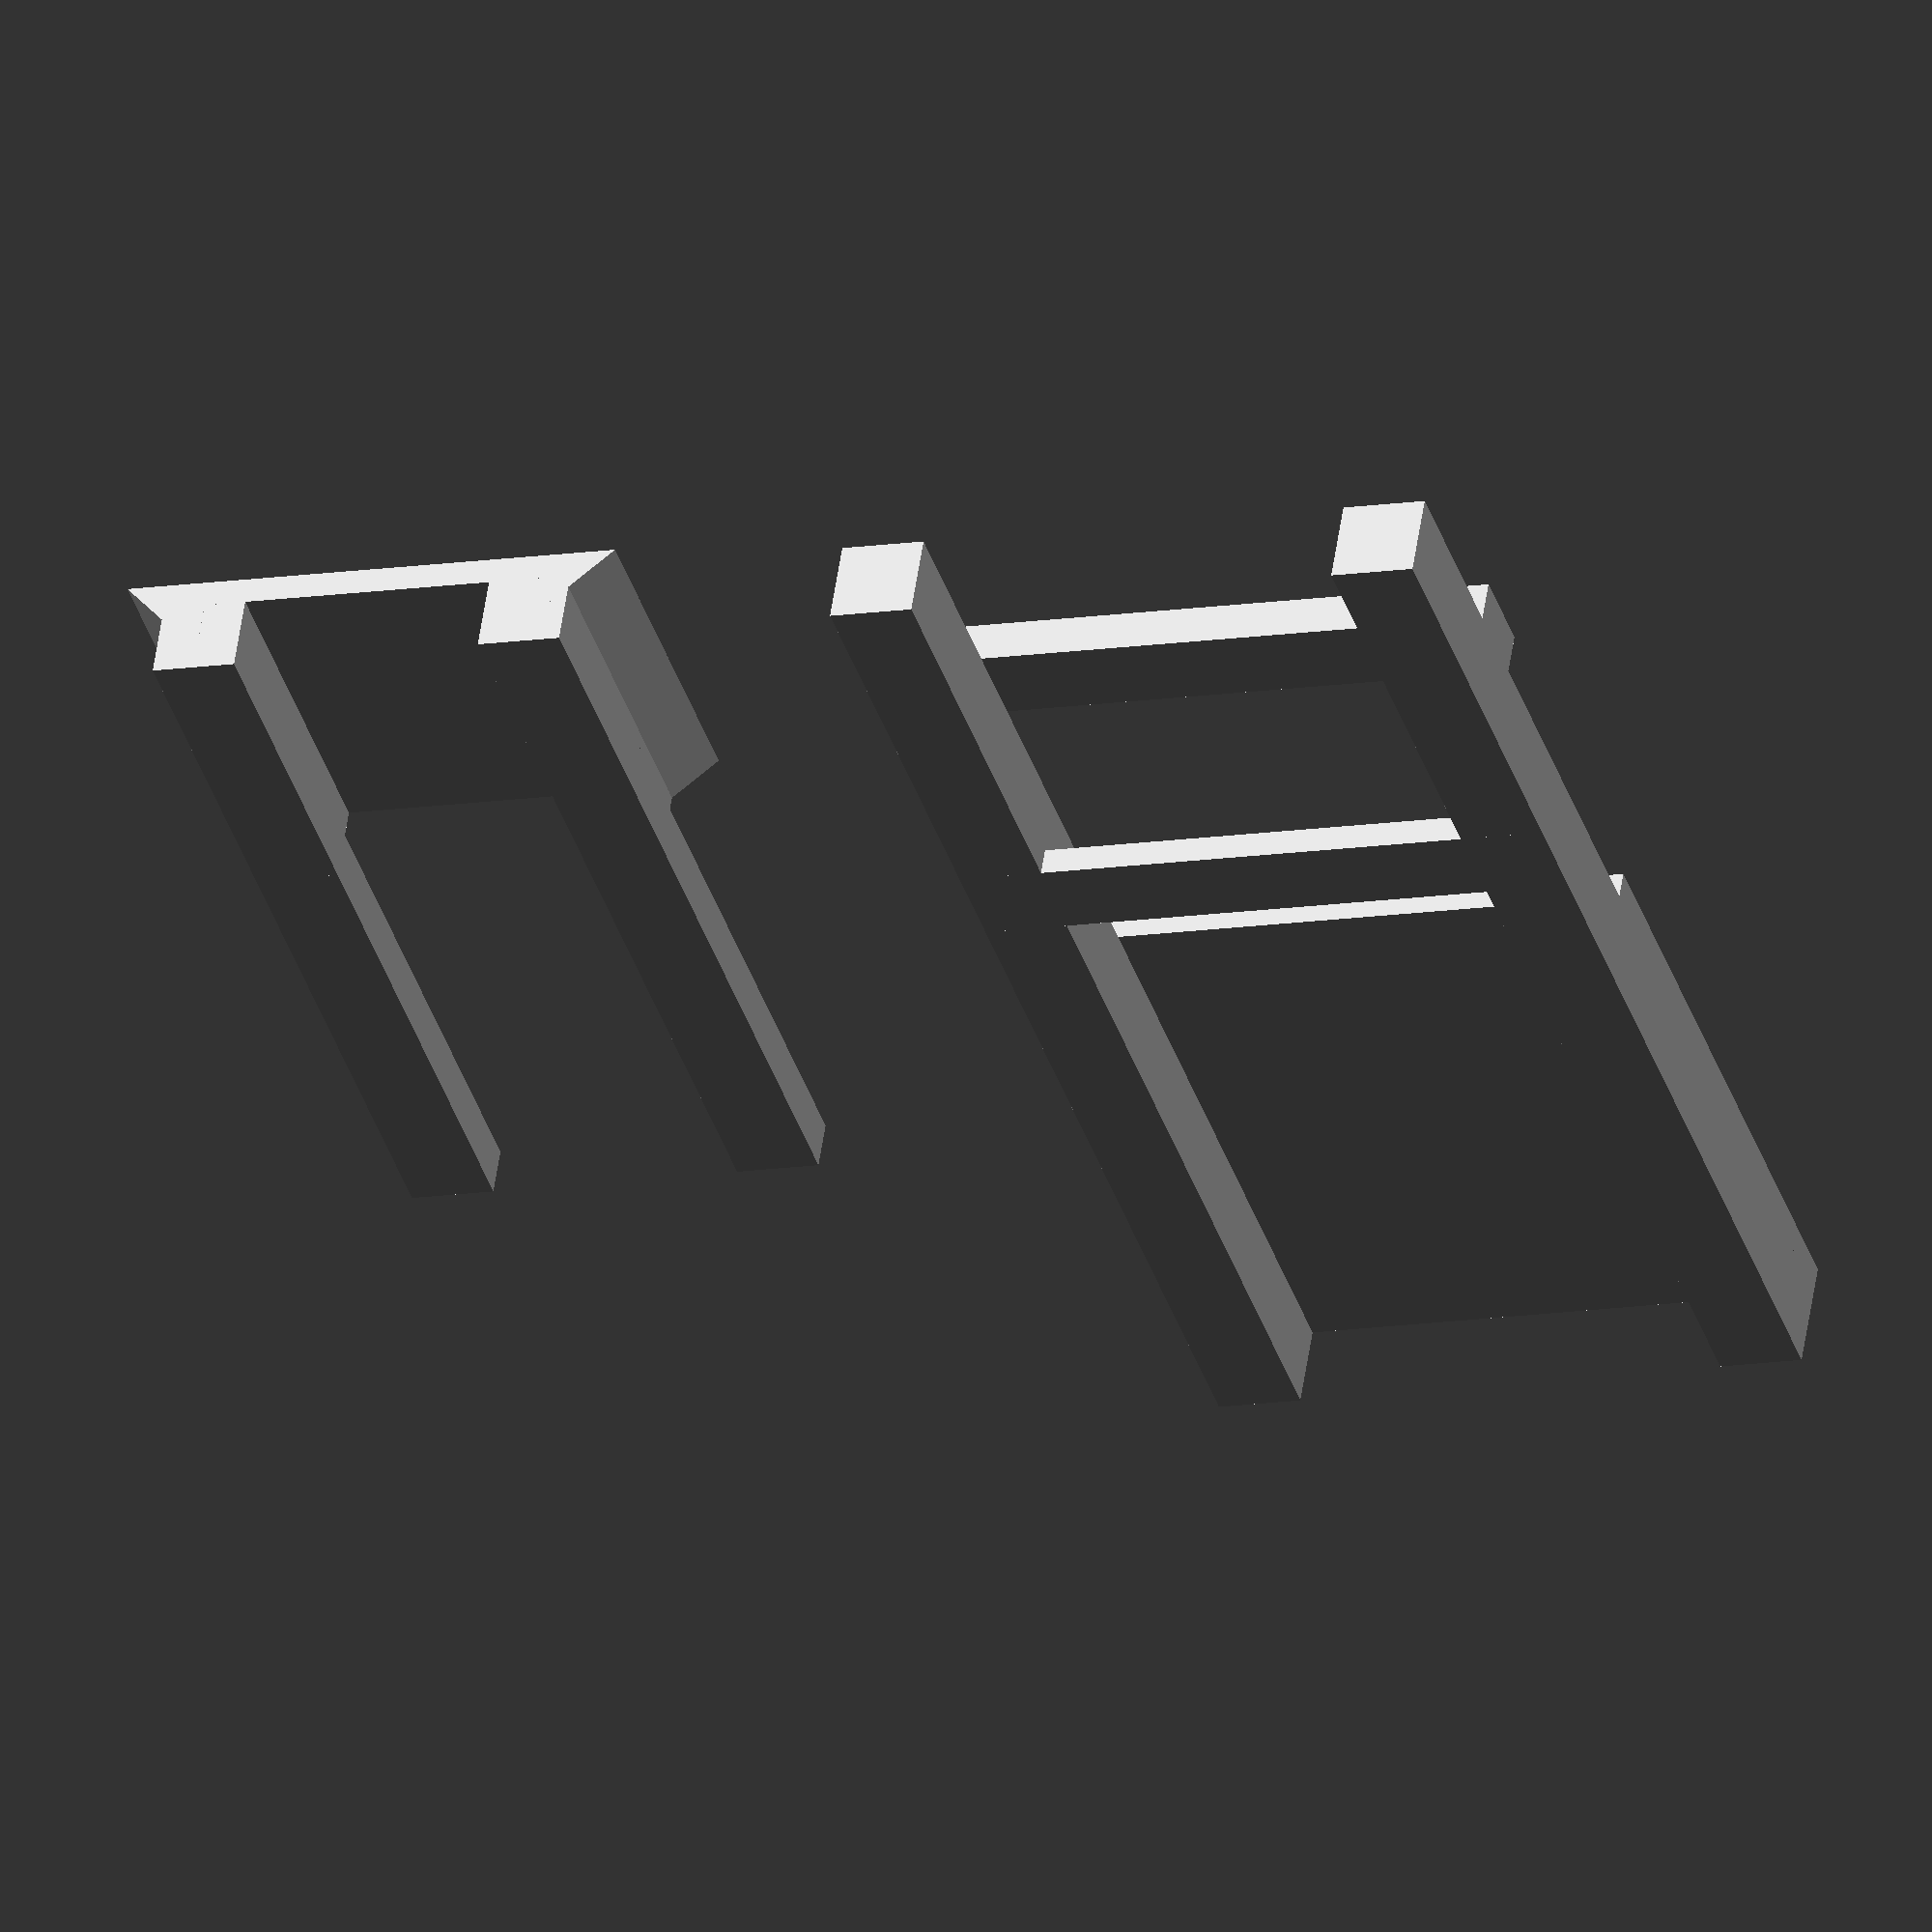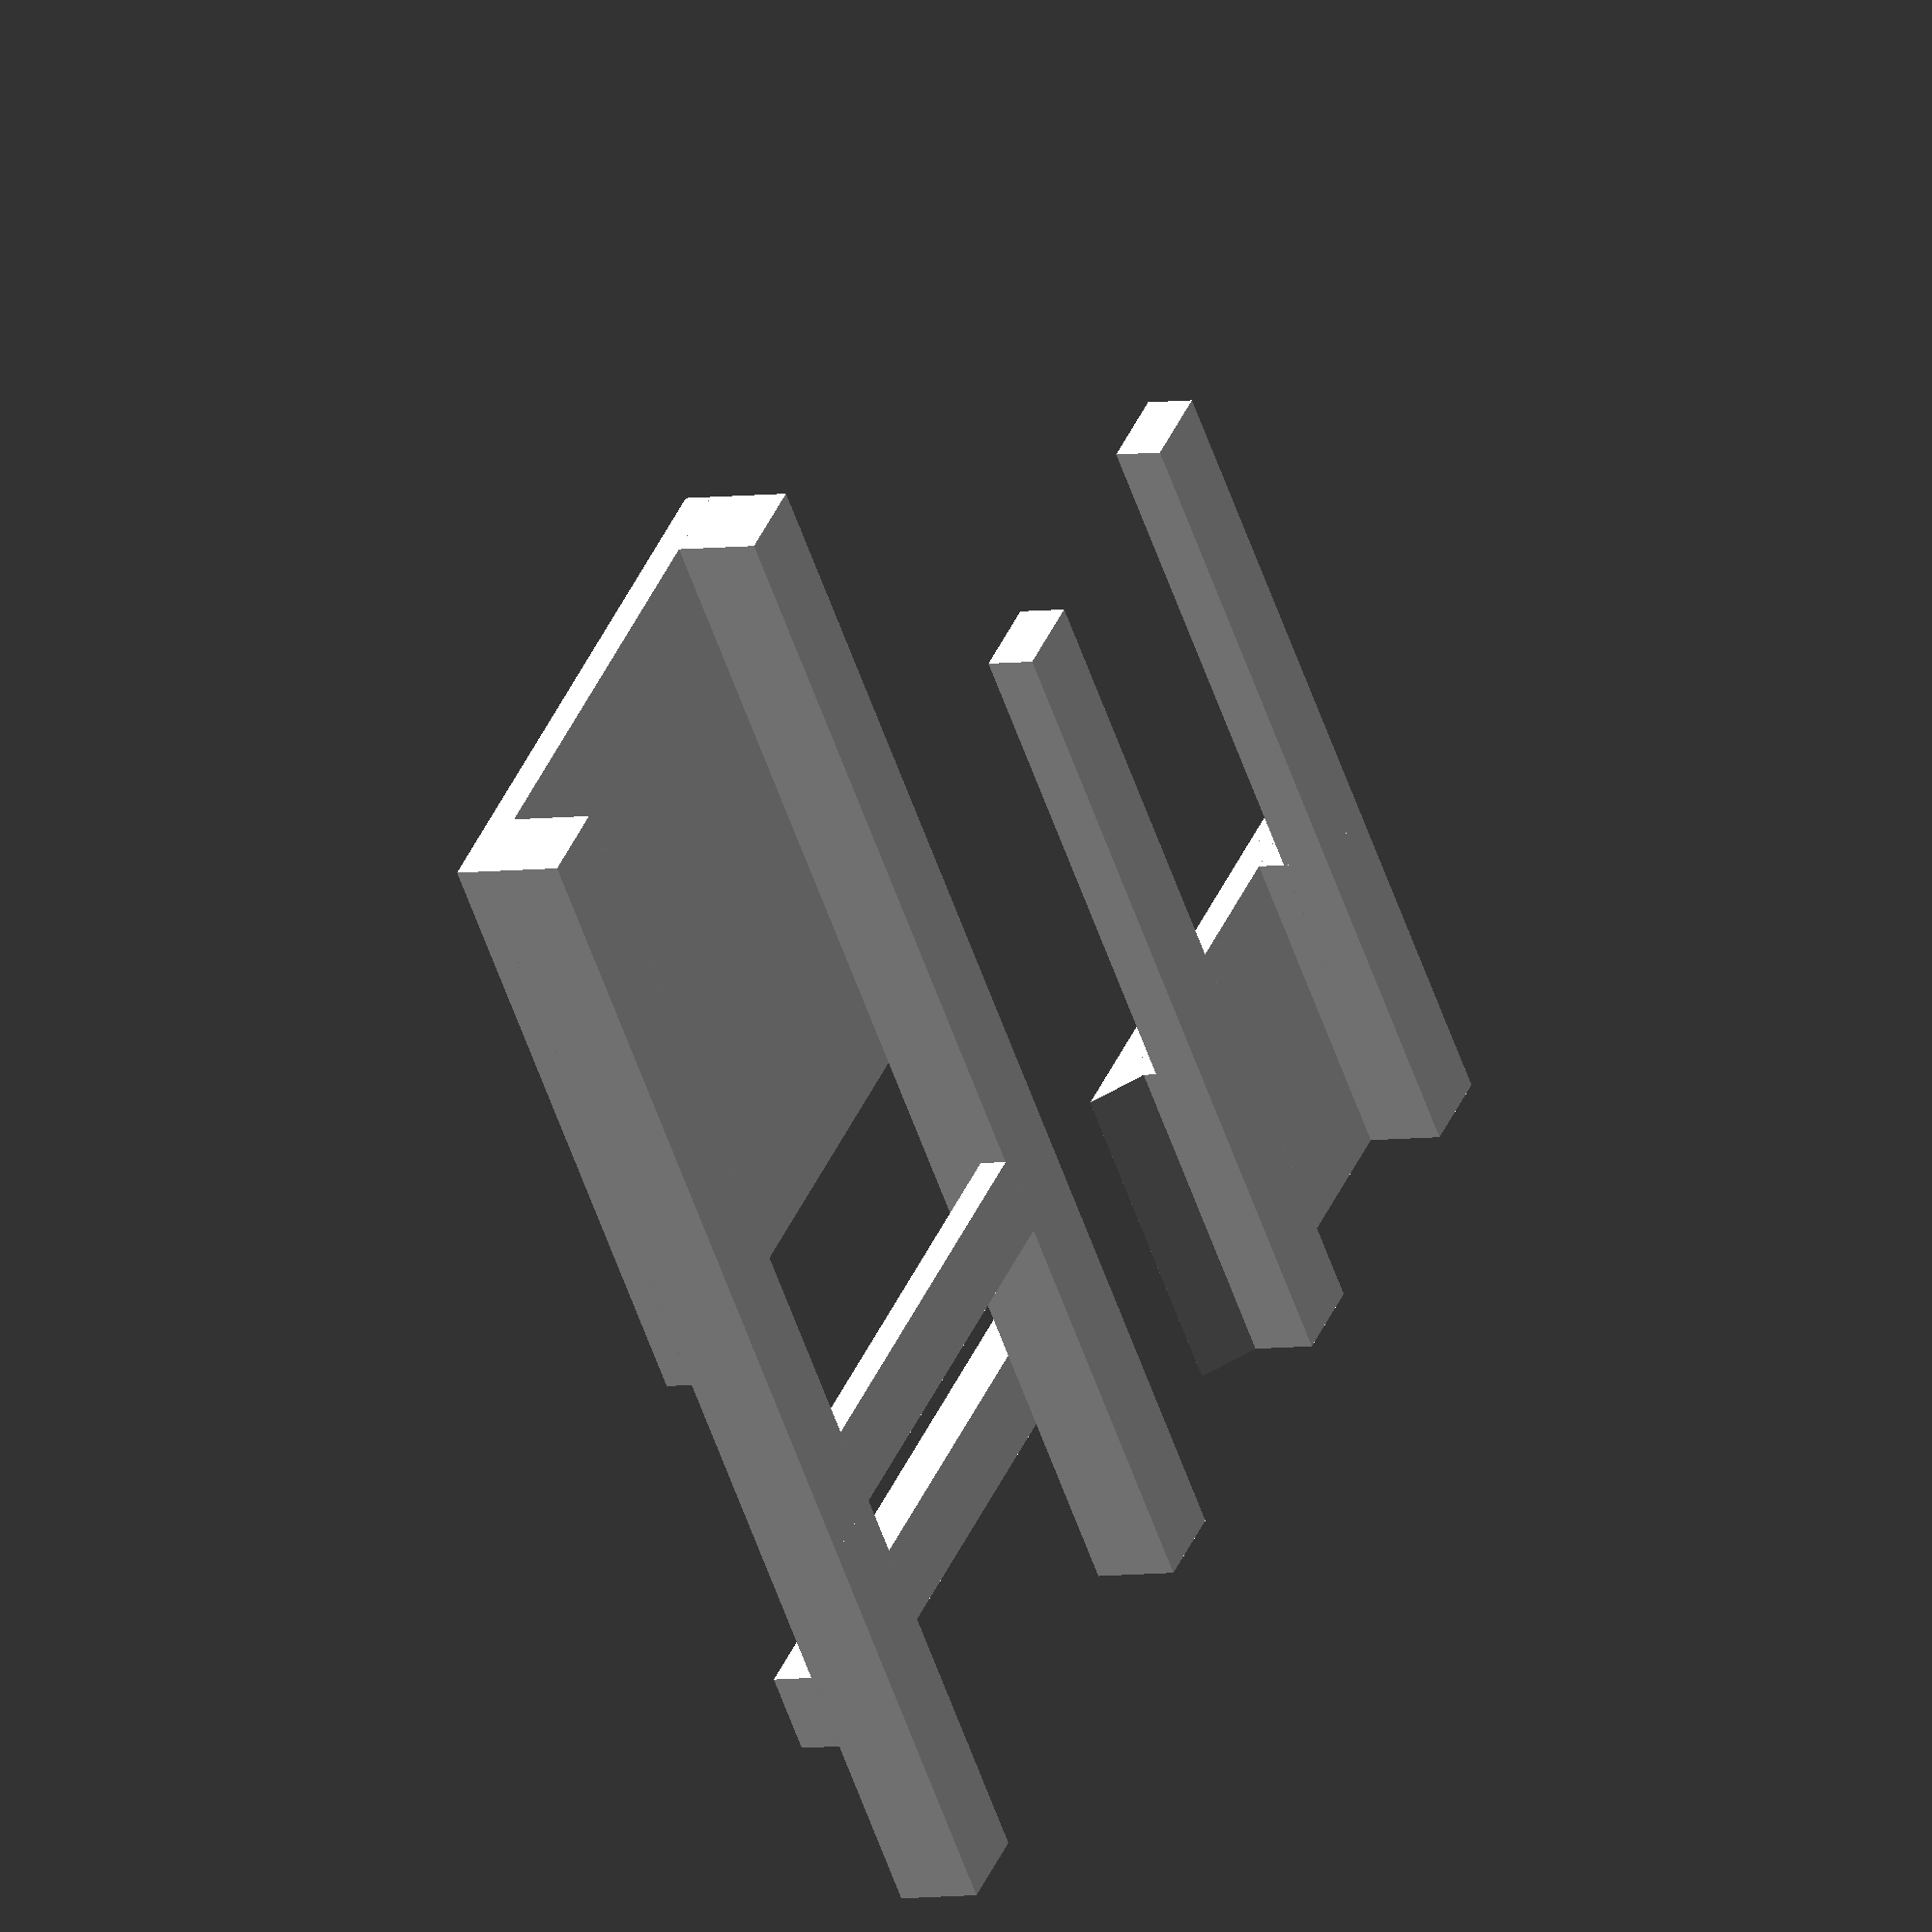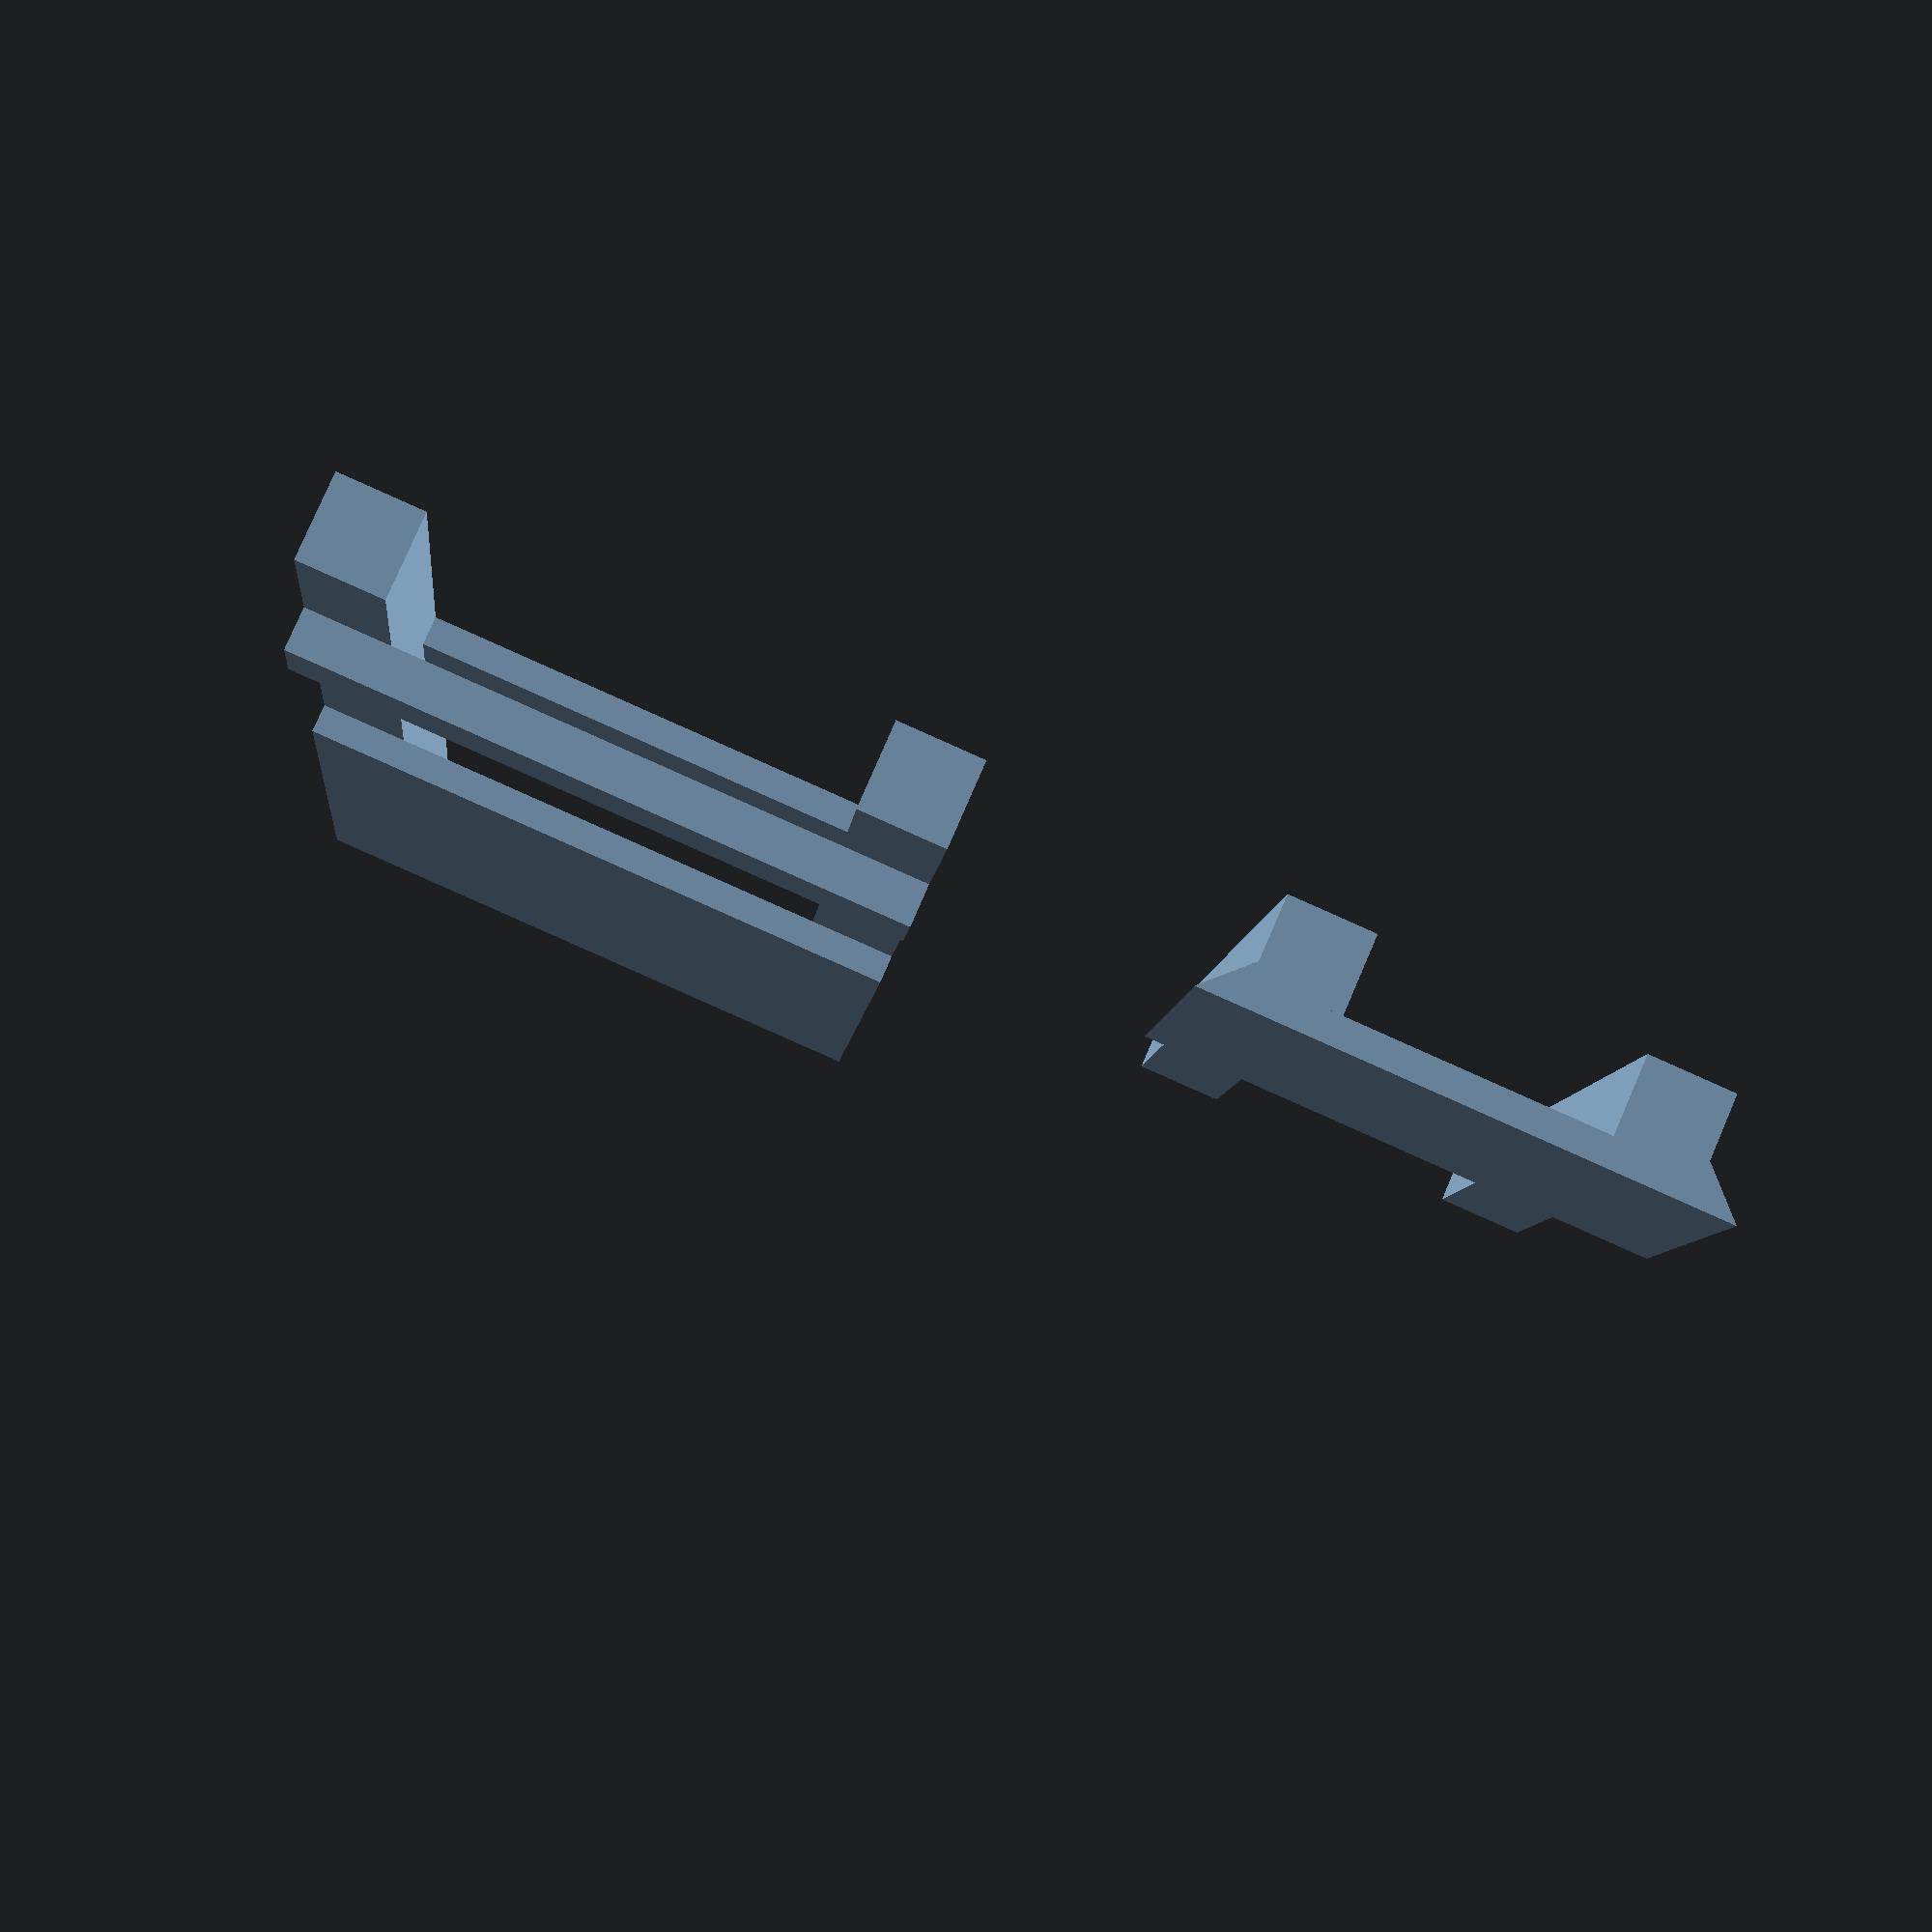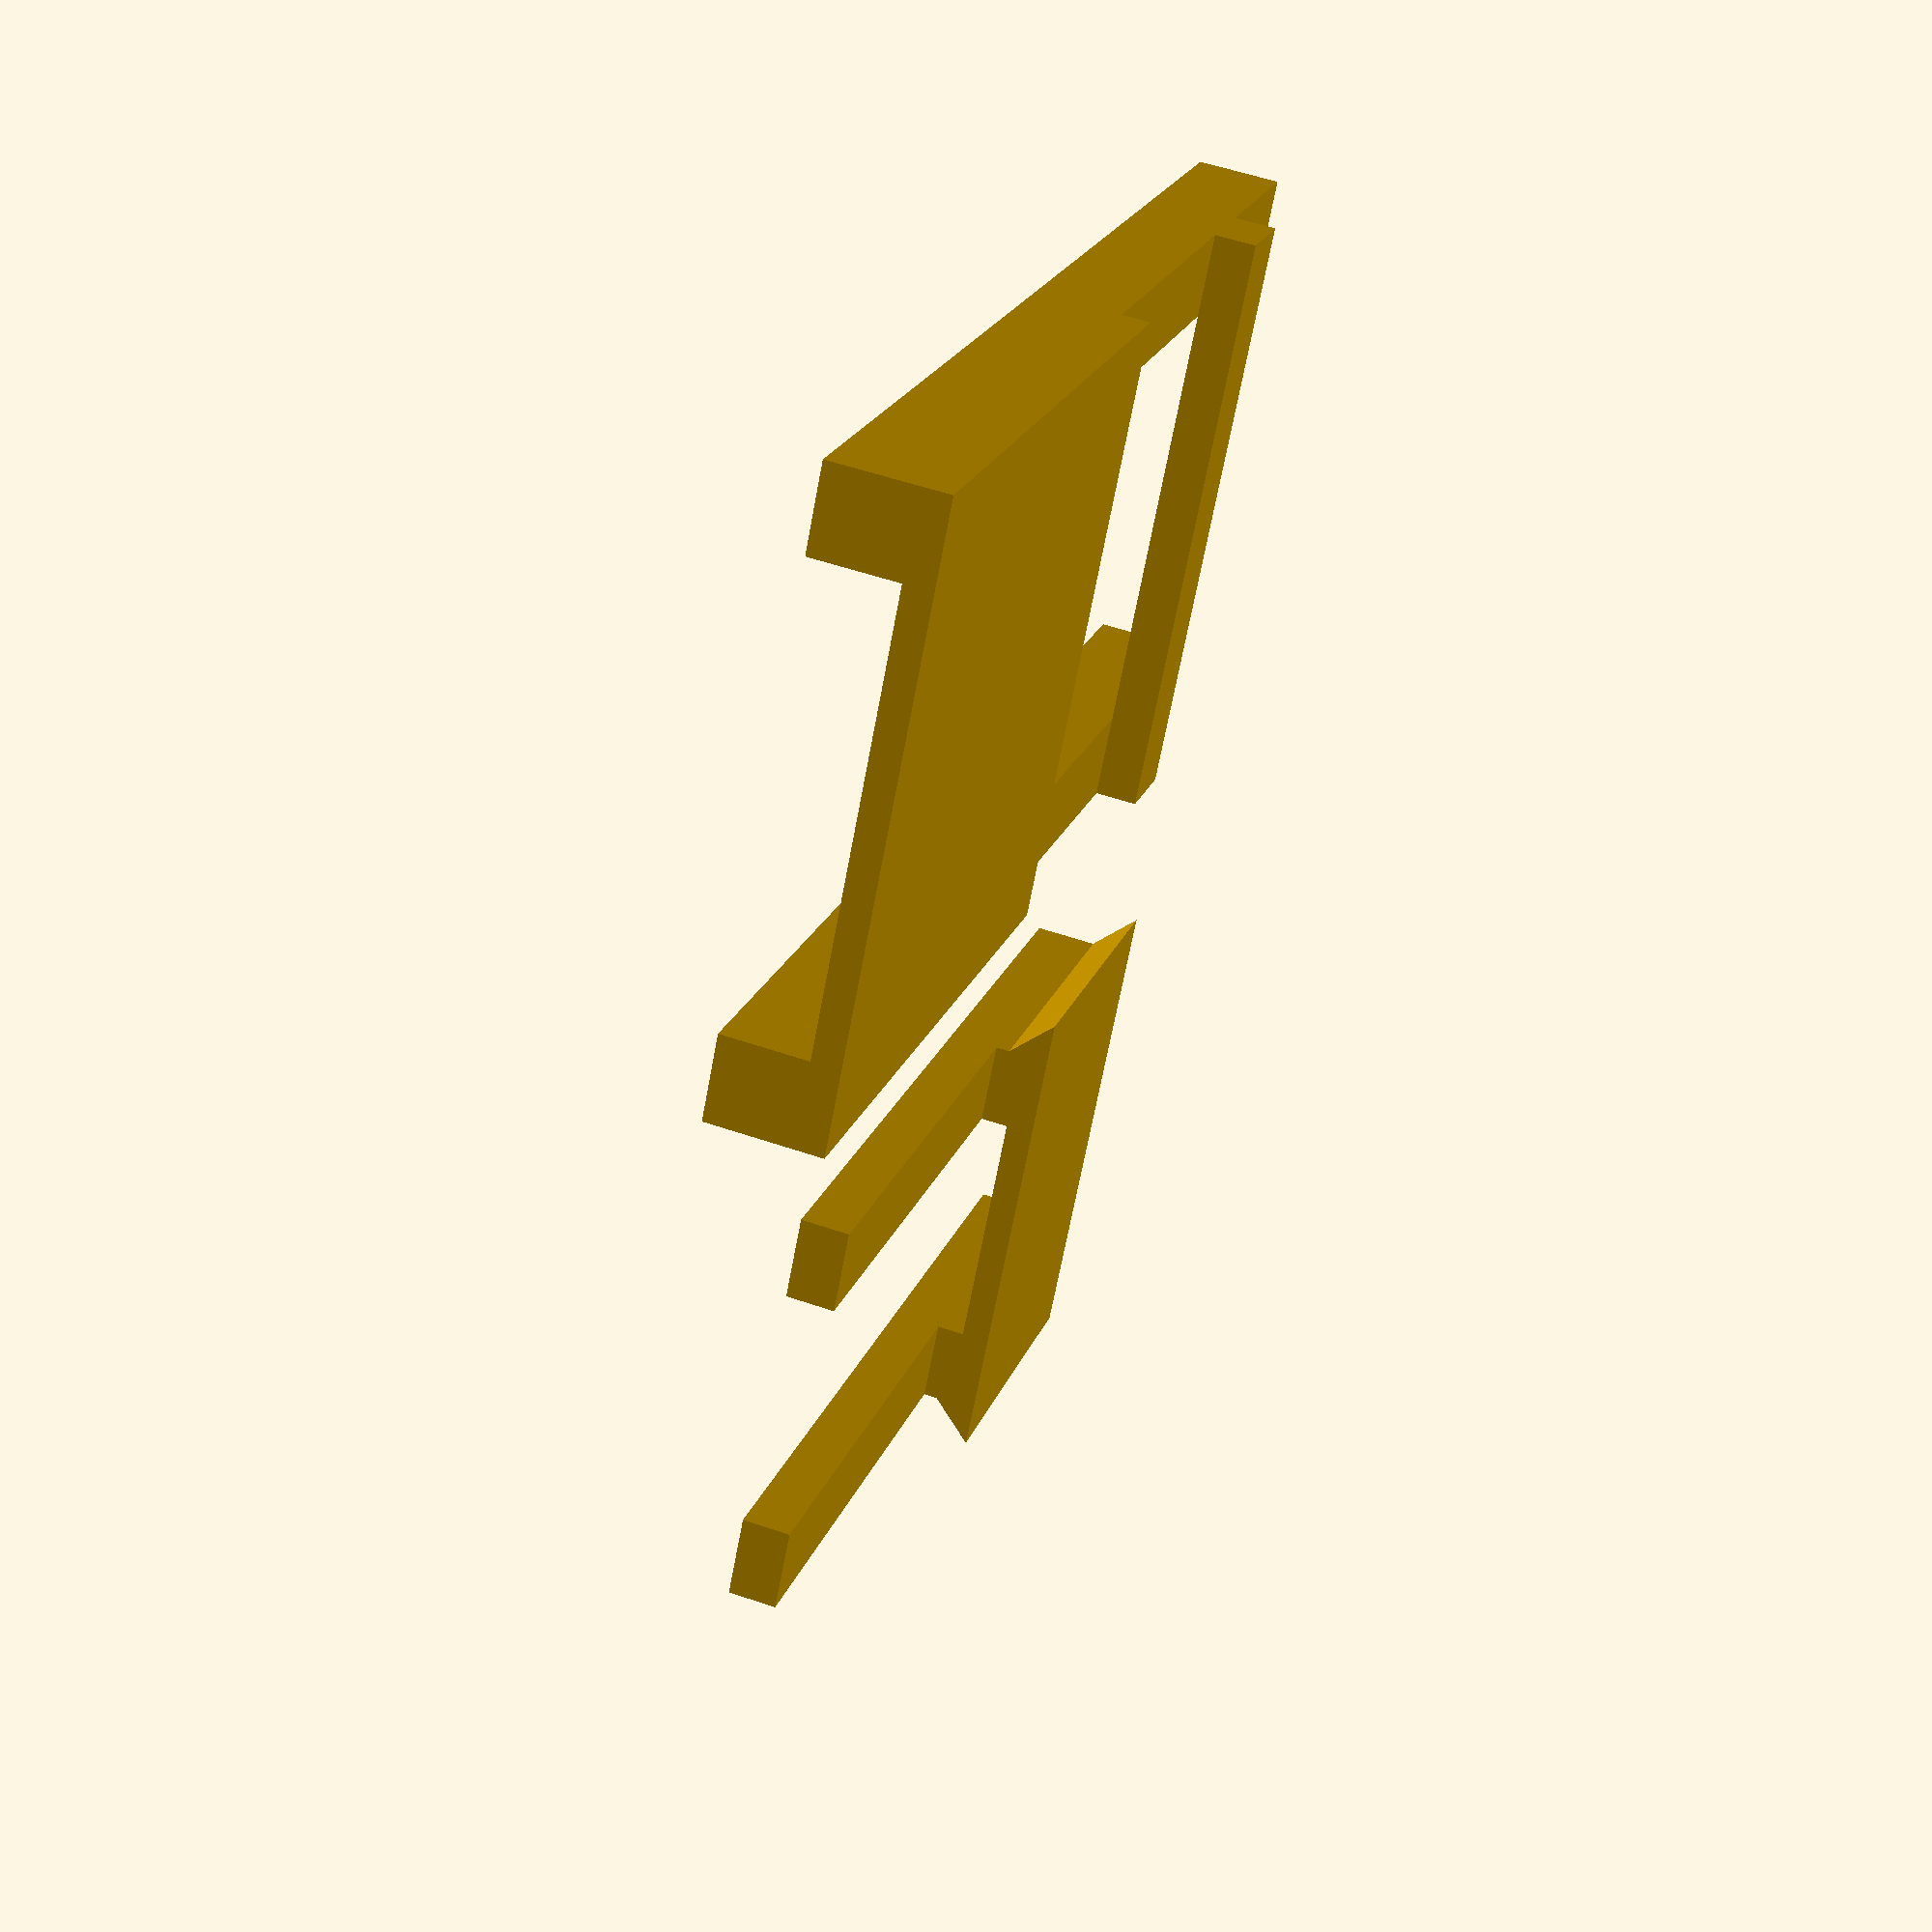
<openscad>
//distance between legs
dl = 24;

//leg width
lw = 6;

//leg thickness
lth = 6;

//leg length
ll = 60;

//give between legs and legs

give = .5;



//legs
cube([lw, ll, lth-2-give]);
cube([lw, 2*ll/5, lth-give]);
translate([dl,0,0])
{
cube([lw, 2*ll/5, lth-give]);
cube([lw, ll, lth-2-give]);
}

//seat
translate([0,0,lth-give])
cube([dl+lw, 2*ll/5, 2]);



translate([-lw/2,0,lth-give+2])
rotate([-90,0,0])
linear_extrude(height=2*ll/5)
polygon(points=[[0,0],[lw,0],[lw,lw]]);



translate([lw/2+dl,0,lth-lw-give+2])
rotate([-90,-90,0])
linear_extrude(height=2*ll/5)
polygon(points=[[0,0],[lw,0],[lw,lw]]);



//back support
translate([50,0,0]){

//legs
cube([lw, ll*1.5, lth]);
translate([dl+lw*2+give*2,0,0])
cube([lw, ll*1.5, lth]);


//bars
translate([0,ll/4.5,lth])
cube([dl+lw*2+give*2+lw, lw, 3]);


translate([0,ll/2,0])
cube([dl+lw*2+give*2+lw, lw, 2]);

//seat
translate([0,ll*3/4,lth])
{
cube([dl+lw*3+give*2, ll*3/4, 2]);

}




}
</openscad>
<views>
elev=307.3 azim=197.7 roll=188.2 proj=o view=solid
elev=4.4 azim=41.2 roll=119.5 proj=o view=wireframe
elev=280.4 azim=185.6 roll=23.3 proj=p view=wireframe
elev=304.9 azim=302.8 roll=289.8 proj=p view=solid
</views>
